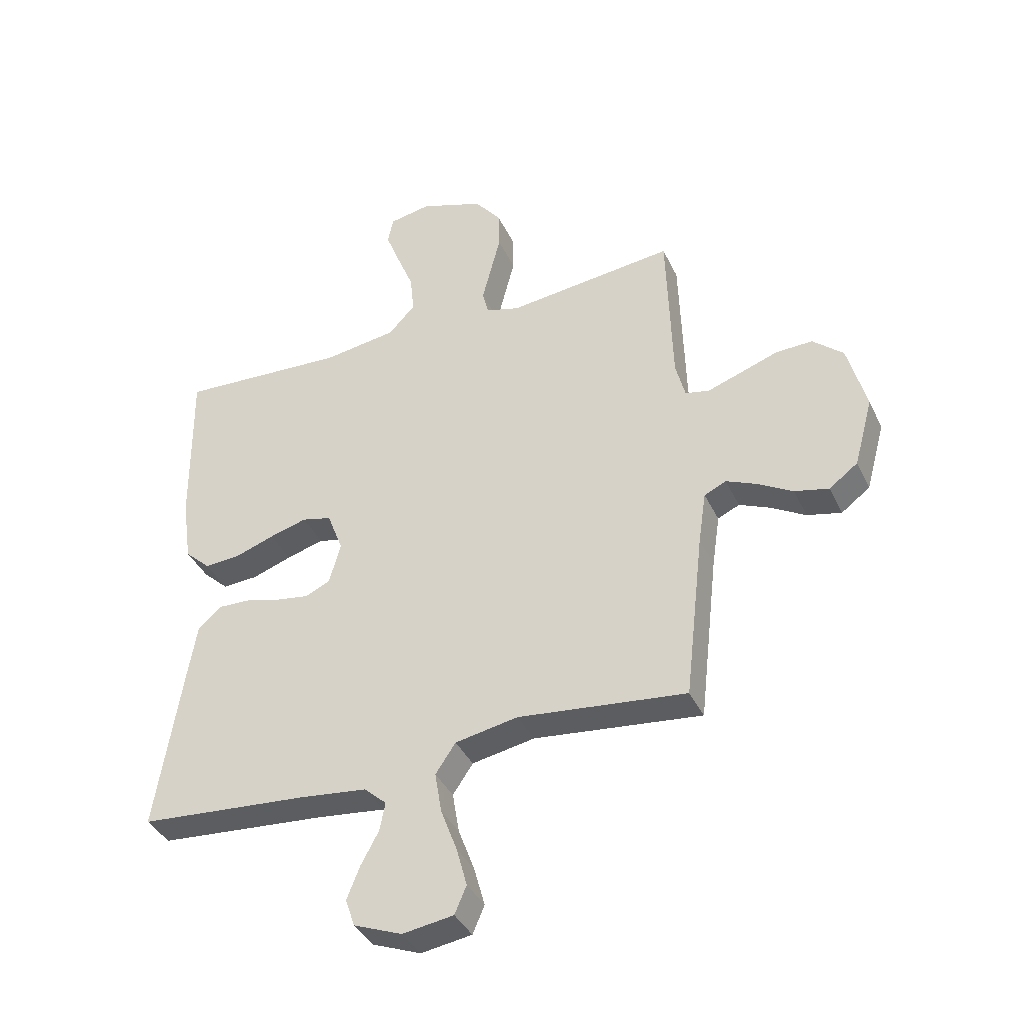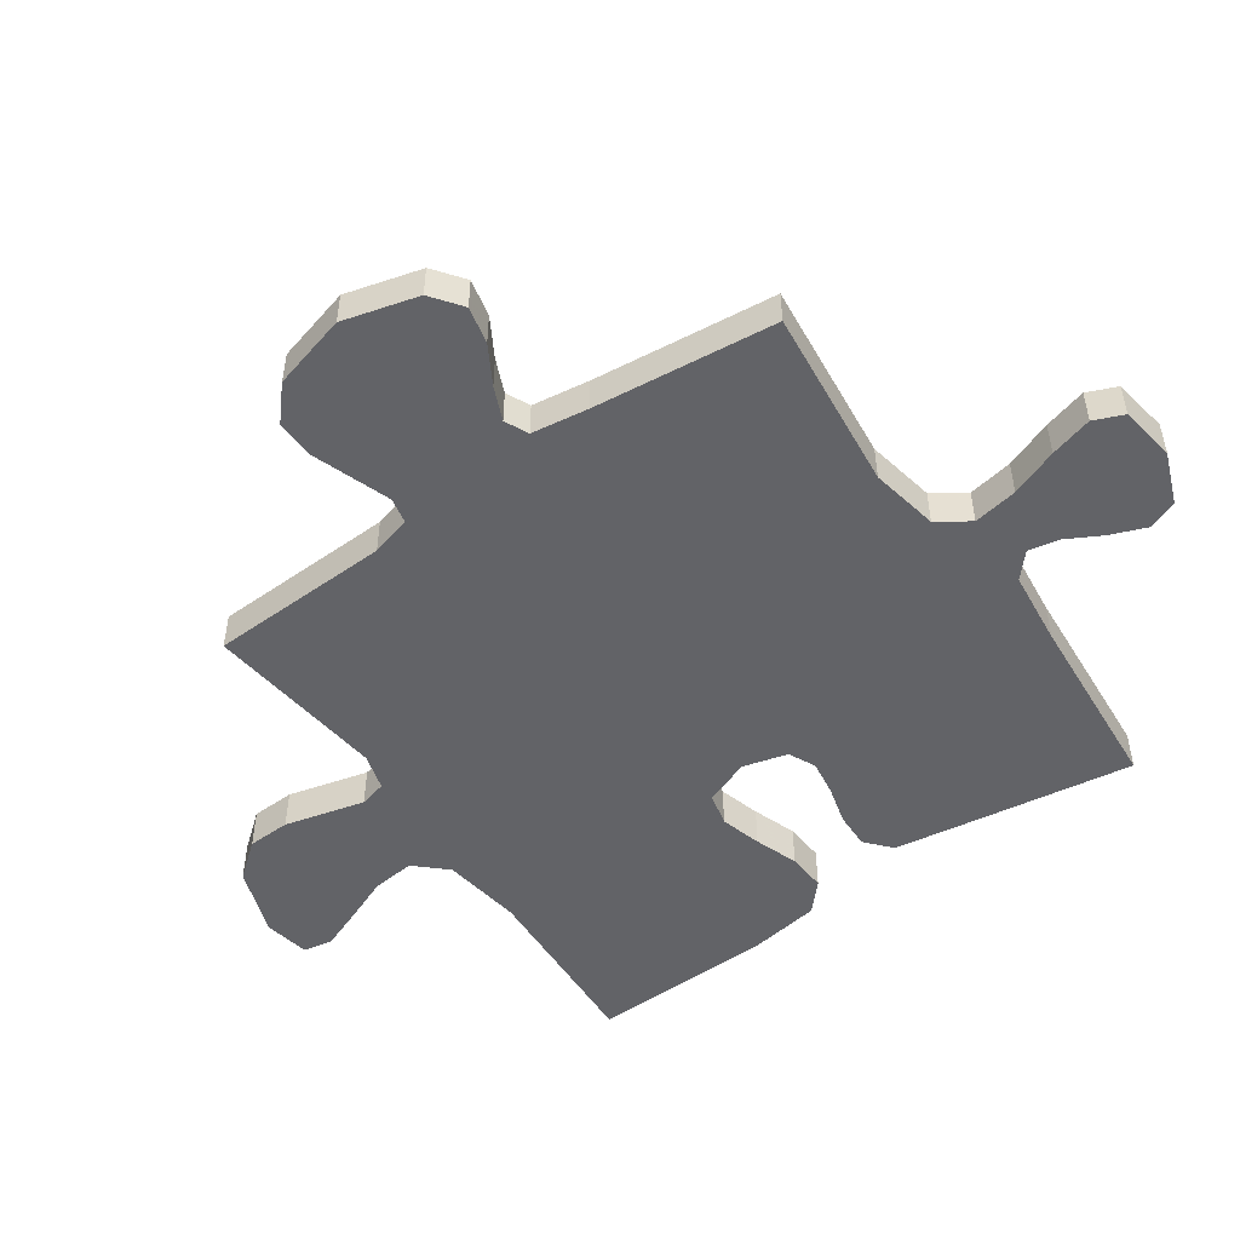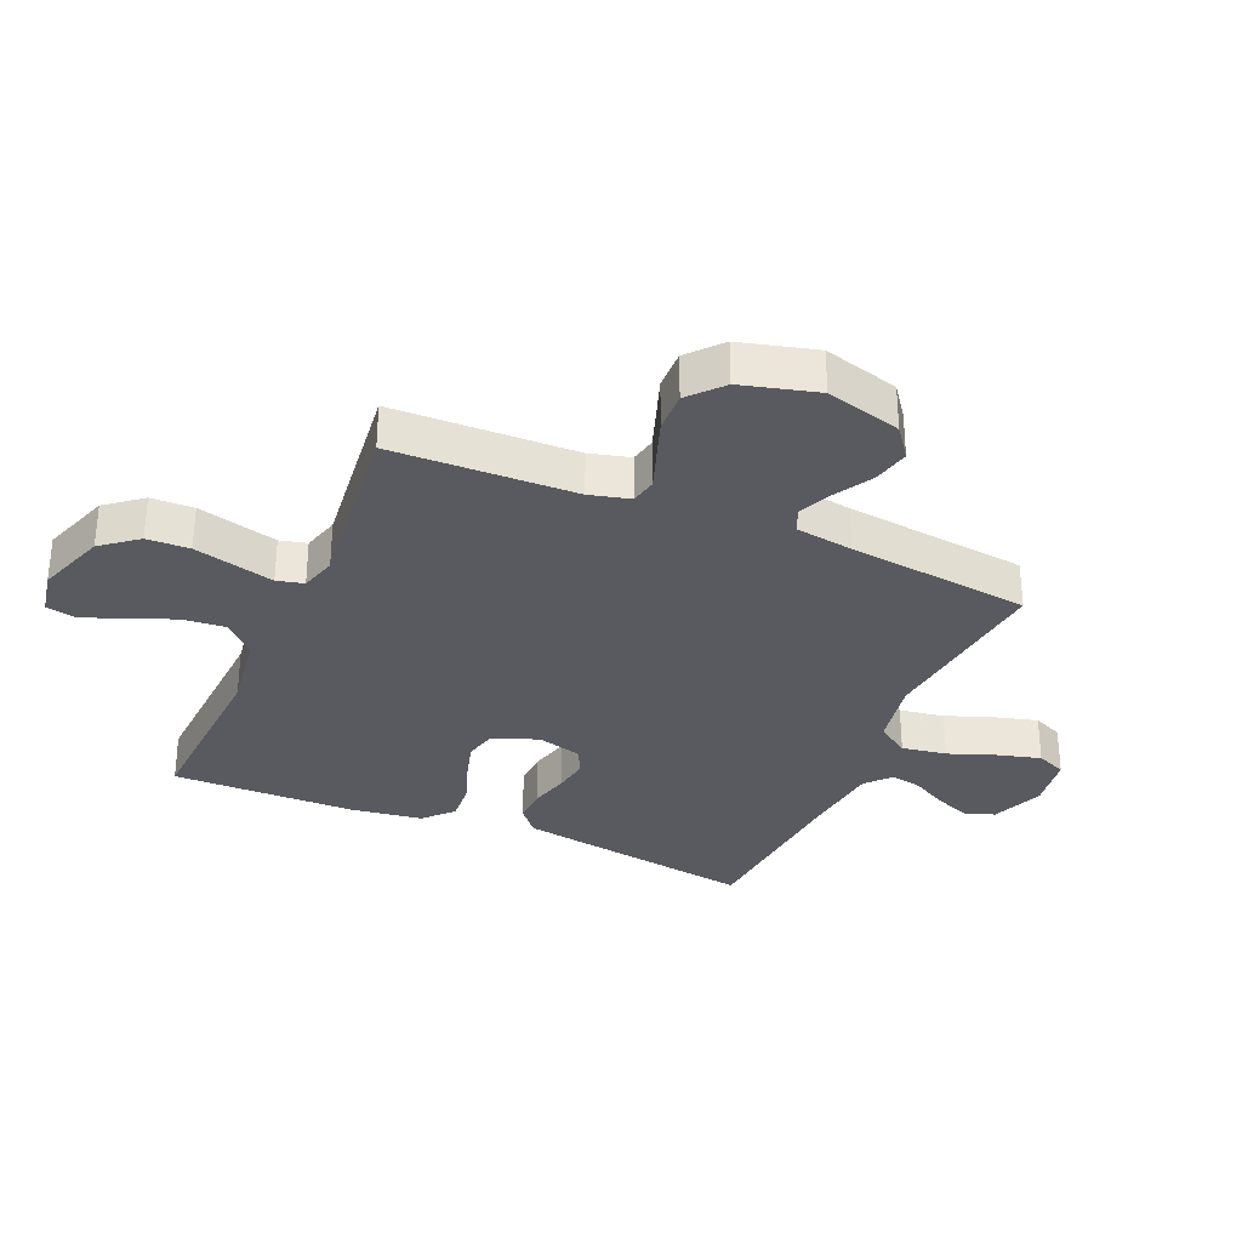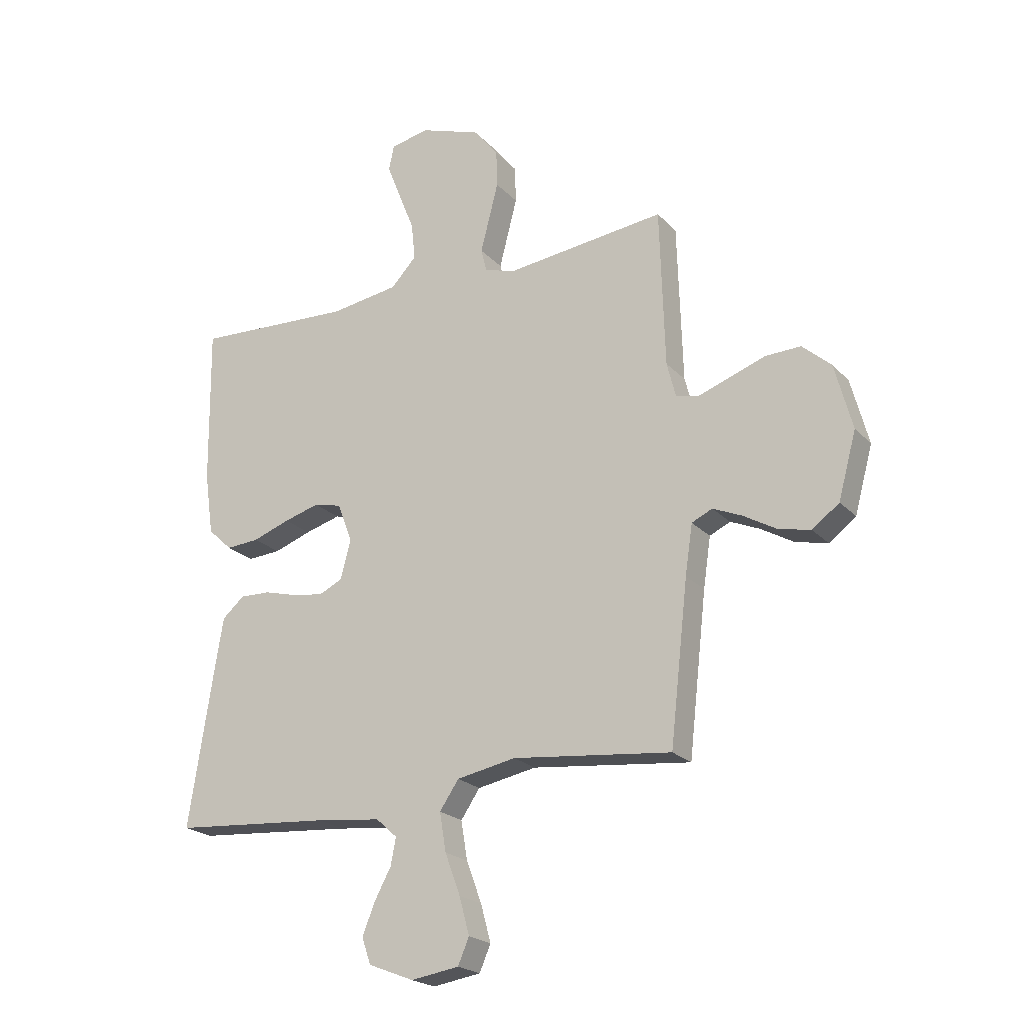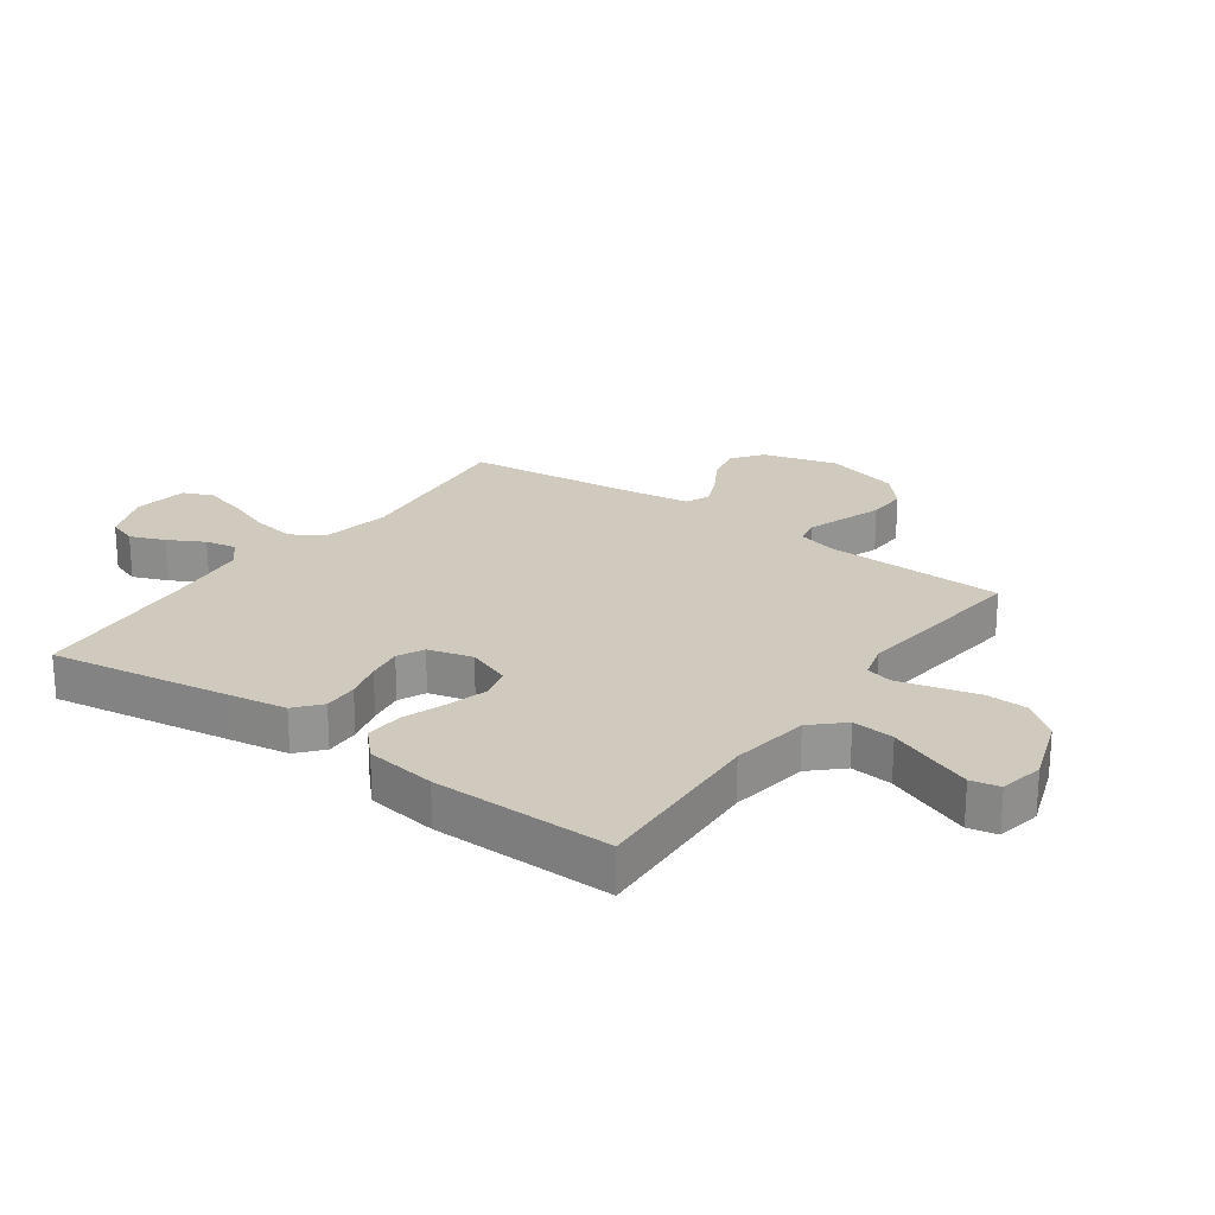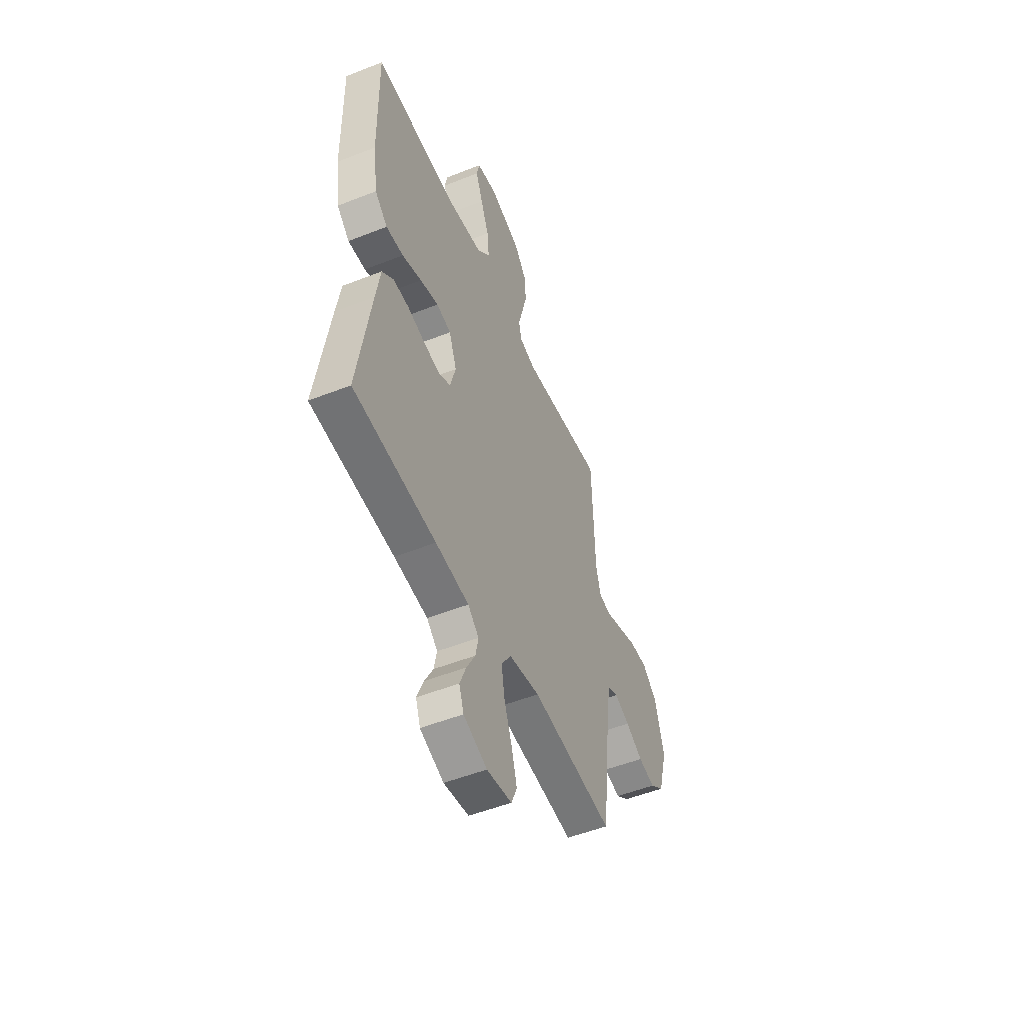
<metadata>
{"format":"obj","ext":"obj","renderer":"f3d","projection":"perspective","resolution":1024,"background":"white","views":[{"elev":-38.7,"azim":23.4,"up":"+Z"},{"elev":-51.0,"azim":125.2,"up":"+Y"},{"elev":-31.9,"azim":66.6,"up":"+Y"},{"elev":-21.8,"azim":30.5,"up":"+Z"},{"elev":23.1,"azim":-54.3,"up":"+Y"},{"elev":-51.5,"azim":-66.8,"up":"+Z"}]}
</metadata>
<code>
v -0.5 0.07 0.5
v -0.2 0.07 0.484
v -0.069 0.07 0.503
v -0.021 0.07 0.554
v -0.028 0.07 0.624
v -0.058 0.07 0.699
v -0.084 0.07 0.766
v -0.074 0.07 0.814
v 0 0.07 0.828
v 0.114 0.07 0.788
v 0.161 0.07 0.729
v 0.163 0.07 0.659
v 0.145 0.07 0.589
v 0.129 0.07 0.527
v 0.14 0.07 0.483
v 0.2 0.07 0.466
v 0.5 0.07 0.5
v 0.509 0.07 0.2
v 0.526 0.07 0.134
v 0.569 0.07 0.125
v 0.629 0.07 0.146
v 0.697 0.07 0.17
v 0.763 0.07 0.172
v 0.817 0.07 0.124
v 0.85 0.07 0
v 0.816 0.07 -0.124
v 0.765 0.07 -0.162
v 0.704 0.07 -0.148
v 0.642 0.07 -0.112
v 0.587 0.07 -0.088
v 0.548 0.07 -0.106
v 0.534 0.07 -0.2
v 0.5 0.07 -0.5
v 0.2 0.07 -0.467
v 0.088 0.07 -0.488
v 0.052 0.07 -0.541
v 0.064 0.07 -0.614
v 0.093 0.07 -0.692
v 0.112 0.07 -0.762
v 0.091 0.07 -0.811
v 0 0.07 -0.825
v -0.086 0.07 -0.791
v -0.103 0.07 -0.742
v -0.08 0.07 -0.684
v -0.048 0.07 -0.625
v -0.038 0.07 -0.574
v -0.078 0.07 -0.538
v -0.2 0.07 -0.524
v -0.5 0.07 -0.5
v -0.453 0.07 -0.2
v -0.437 0.07 -0.103
v -0.395 0.07 -0.067
v -0.337 0.07 -0.069
v -0.274 0.07 -0.086
v -0.215 0.07 -0.095
v -0.171 0.07 -0.074
v -0.151 0.07 0
v -0.179 0.07 0.074
v -0.232 0.07 0.087
v -0.299 0.07 0.068
v -0.37 0.07 0.043
v -0.433 0.07 0.039
v -0.479 0.07 0.082
v -0.496 0.07 0.2
v -0.5 0 0.5
v -0.2 0 0.484
v -0.069 0 0.503
v -0.021 0 0.554
v -0.028 0 0.624
v -0.058 0 0.699
v -0.084 0 0.766
v -0.074 0 0.814
v 0 0 0.828
v 0.114 0 0.788
v 0.161 0 0.729
v 0.163 0 0.659
v 0.145 0 0.589
v 0.129 0 0.527
v 0.14 0 0.483
v 0.2 0 0.466
v 0.5 0 0.5
v 0.509 0 0.2
v 0.526 0 0.134
v 0.569 0 0.125
v 0.629 0 0.146
v 0.697 0 0.17
v 0.763 0 0.172
v 0.817 0 0.124
v 0.85 0 0
v 0.816 0 -0.124
v 0.765 0 -0.162
v 0.704 0 -0.148
v 0.642 0 -0.112
v 0.587 0 -0.088
v 0.548 0 -0.106
v 0.534 0 -0.2
v 0.5 0 -0.5
v 0.2 0 -0.467
v 0.088 0 -0.488
v 0.052 0 -0.541
v 0.064 0 -0.614
v 0.093 0 -0.692
v 0.112 0 -0.762
v 0.091 0 -0.811
v 0 0 -0.825
v -0.086 0 -0.791
v -0.103 0 -0.742
v -0.08 0 -0.684
v -0.048 0 -0.625
v -0.038 0 -0.574
v -0.078 0 -0.538
v -0.2 0 -0.524
v -0.5 0 -0.5
v -0.453 0 -0.2
v -0.437 0 -0.103
v -0.395 0 -0.067
v -0.337 0 -0.069
v -0.274 0 -0.086
v -0.215 0 -0.095
v -0.171 0 -0.074
v -0.151 0 0
v -0.179 0 0.074
v -0.232 0 0.087
v -0.299 0 0.068
v -0.37 0 0.043
v -0.433 0 0.039
v -0.479 0 0.082
v -0.496 0 0.2
f 63 64 1 2
f 60 61 62 63
f 59 60 63 2
f 58 59 2 3
f 57 58 3 4
f 51 52 53 54
f 51 54 55
f 48 49 50 51
f 47 48 51 55
f 46 47 55 56
f 42 43 44 45
f 40 41 42 45
f 40 45 46
f 37 38 39 40
f 36 37 40 46
f 35 36 46 56
f 32 33 34
f 31 32 34 35
f 26 27 28 29
f 26 29 30
f 25 26 30
f 24 25 30
f 21 22 23 24
f 20 21 24 30
f 19 20 30 31
f 16 17 18
f 15 16 18 19
f 11 12 13 14
f 9 10 11 14
f 9 14 15
f 8 9 15
f 5 6 7 8
f 5 8 15
f 4 5 15 19
f 31 35 56 57
f 4 19 31 57
f 66 65 128 127
f 127 126 125 124
f 66 127 124 123
f 67 66 123 122
f 68 67 122 121
f 118 117 116 115
f 119 118 115
f 115 114 113 112
f 119 115 112 111
f 120 119 111 110
f 109 108 107 106
f 109 106 105 104
f 110 109 104
f 104 103 102 101
f 110 104 101 100
f 120 110 100 99
f 98 97 96
f 99 98 96 95
f 93 92 91 90
f 94 93 90
f 94 90 89
f 94 89 88
f 88 87 86 85
f 94 88 85 84
f 95 94 84 83
f 82 81 80
f 83 82 80 79
f 78 77 76 75
f 78 75 74 73
f 79 78 73
f 79 73 72
f 72 71 70 69
f 79 72 69
f 83 79 69 68
f 121 120 99 95
f 121 95 83 68
f 1 65 66 2
f 2 66 67 3
f 3 67 68 4
f 4 68 69 5
f 5 69 70 6
f 6 70 71 7
f 7 71 72 8
f 8 72 73 9
f 9 73 74 10
f 10 74 75 11
f 11 75 76 12
f 12 76 77 13
f 13 77 78 14
f 14 78 79 15
f 15 79 80 16
f 16 80 81 17
f 17 81 82 18
f 18 82 83 19
f 19 83 84 20
f 20 84 85 21
f 21 85 86 22
f 22 86 87 23
f 23 87 88 24
f 24 88 89 25
f 25 89 90 26
f 26 90 91 27
f 27 91 92 28
f 28 92 93 29
f 29 93 94 30
f 30 94 95 31
f 31 95 96 32
f 32 96 97 33
f 33 97 98 34
f 34 98 99 35
f 35 99 100 36
f 36 100 101 37
f 37 101 102 38
f 38 102 103 39
f 39 103 104 40
f 40 104 105 41
f 41 105 106 42
f 42 106 107 43
f 43 107 108 44
f 44 108 109 45
f 45 109 110 46
f 46 110 111 47
f 47 111 112 48
f 48 112 113 49
f 49 113 114 50
f 50 114 115 51
f 51 115 116 52
f 52 116 117 53
f 53 117 118 54
f 54 118 119 55
f 55 119 120 56
f 56 120 121 57
f 57 121 122 58
f 58 122 123 59
f 59 123 124 60
f 60 124 125 61
f 61 125 126 62
f 62 126 127 63
f 63 127 128 64
f 64 128 65 1

</code>
